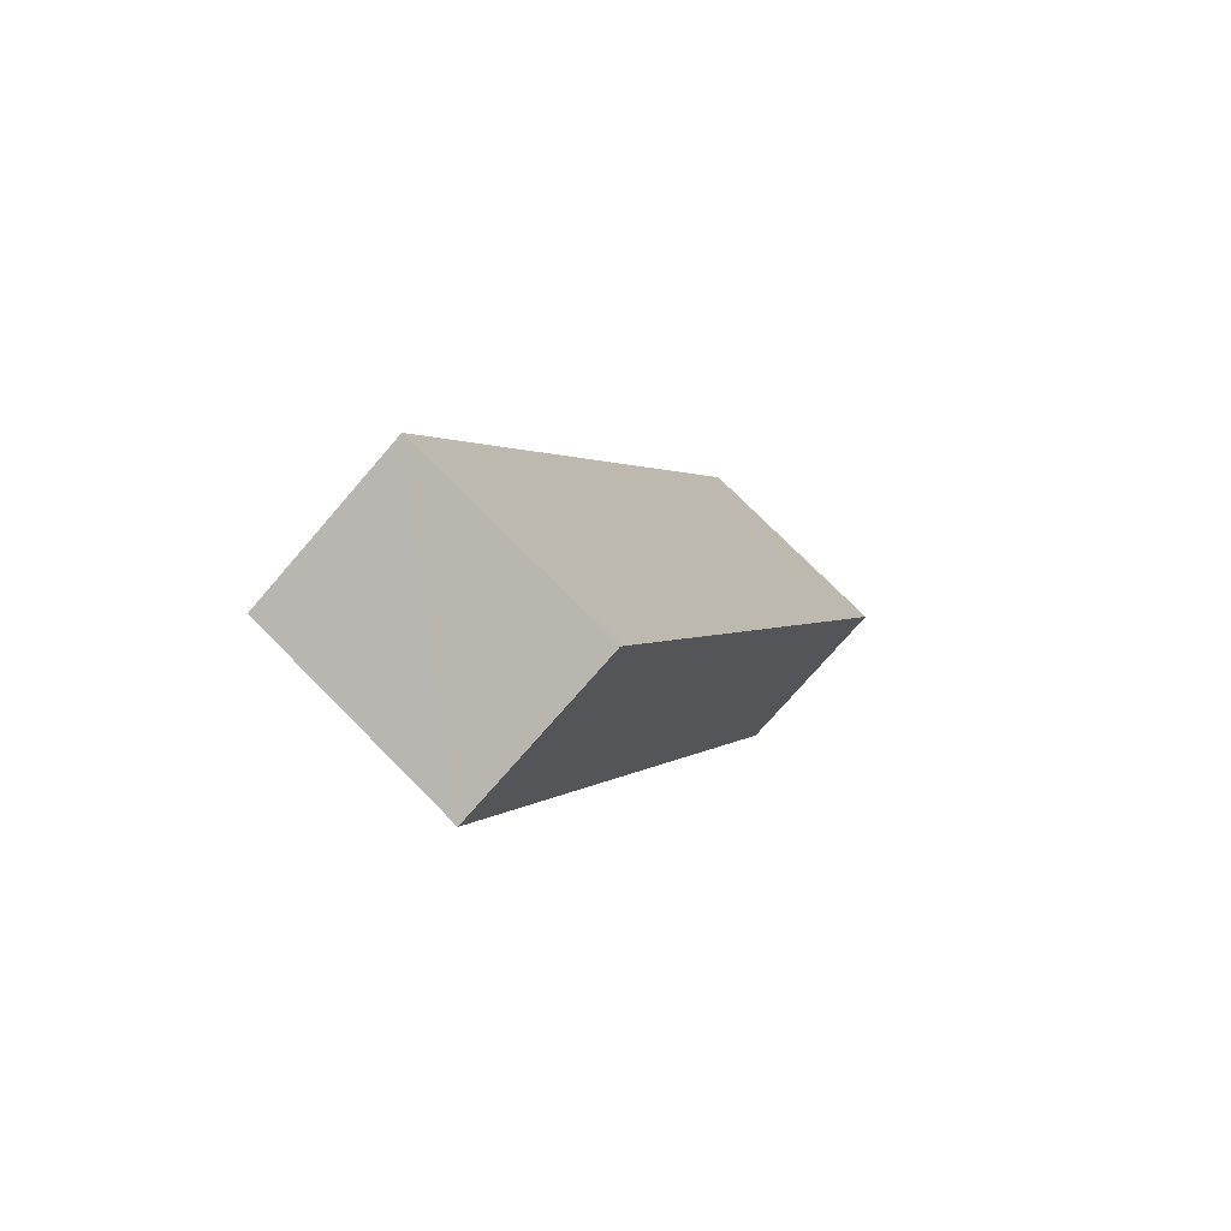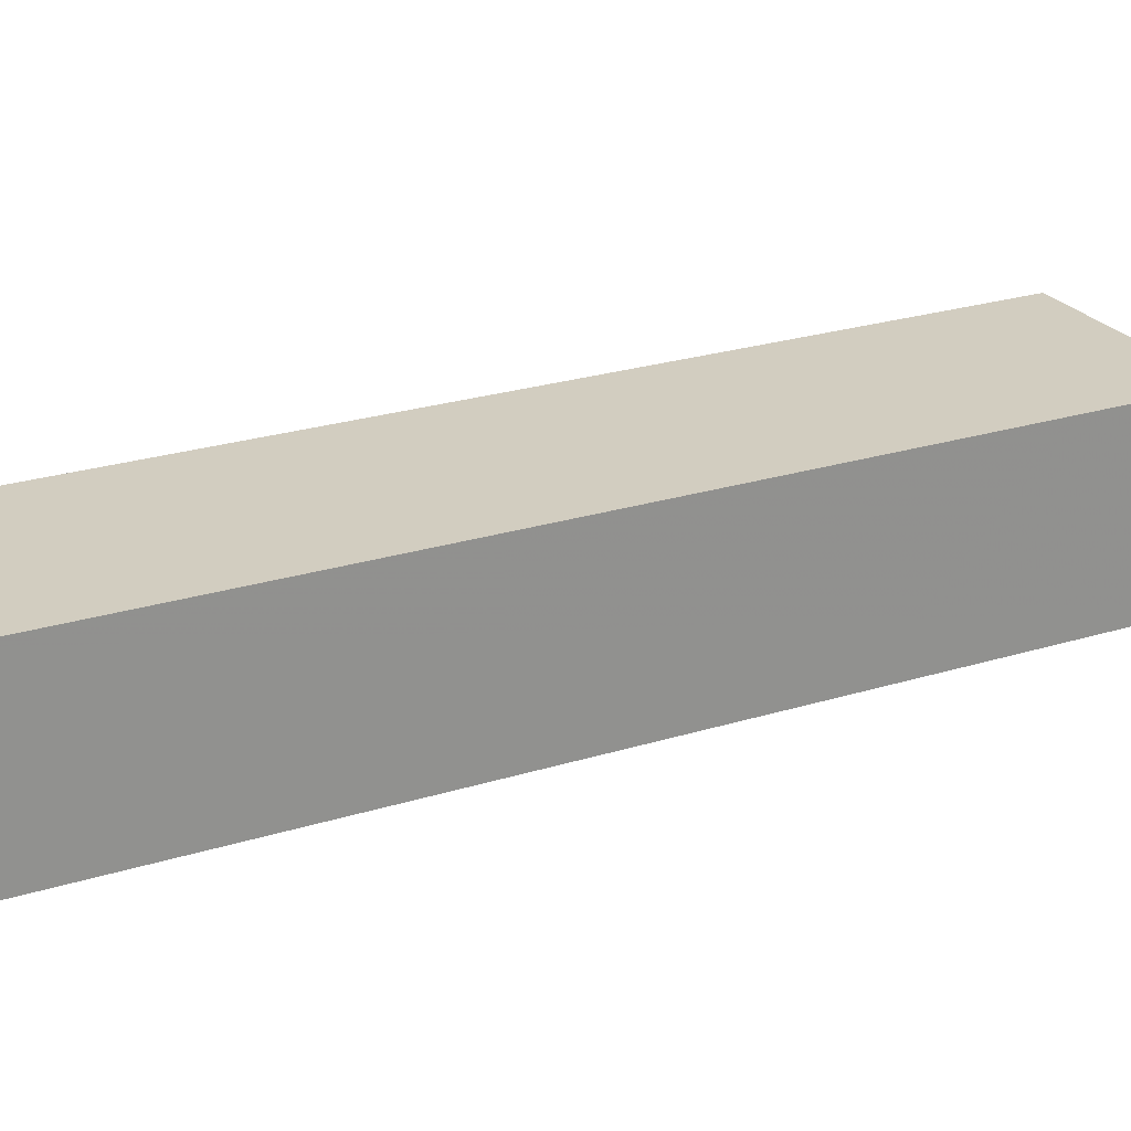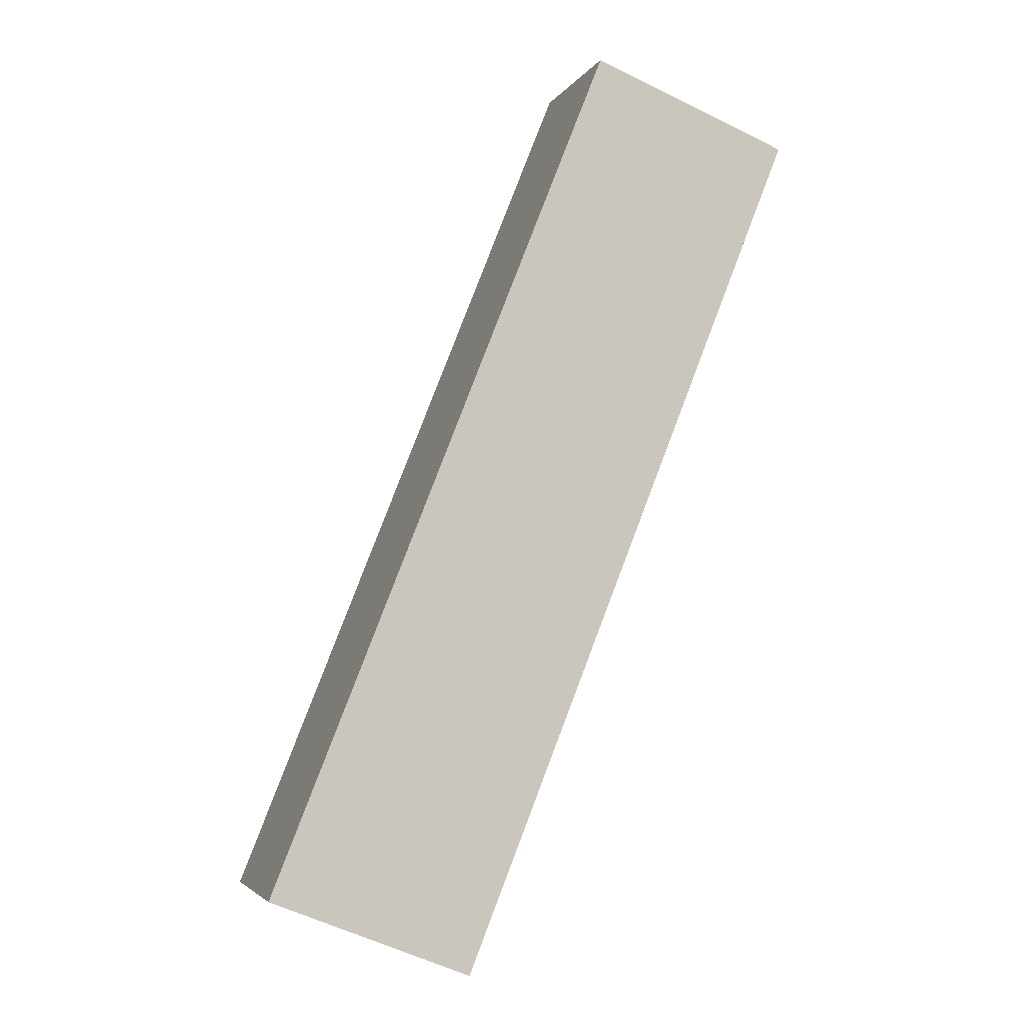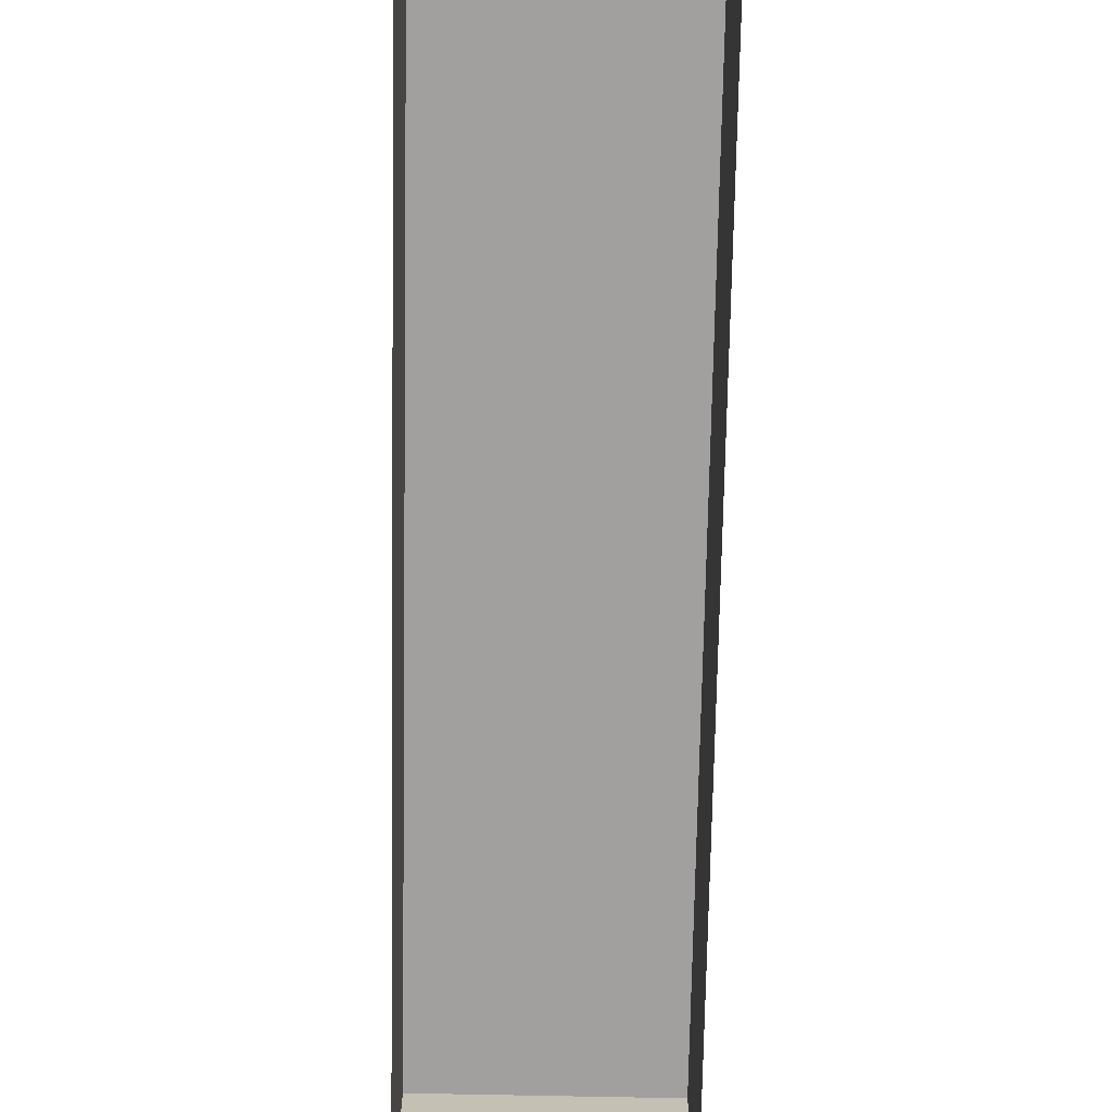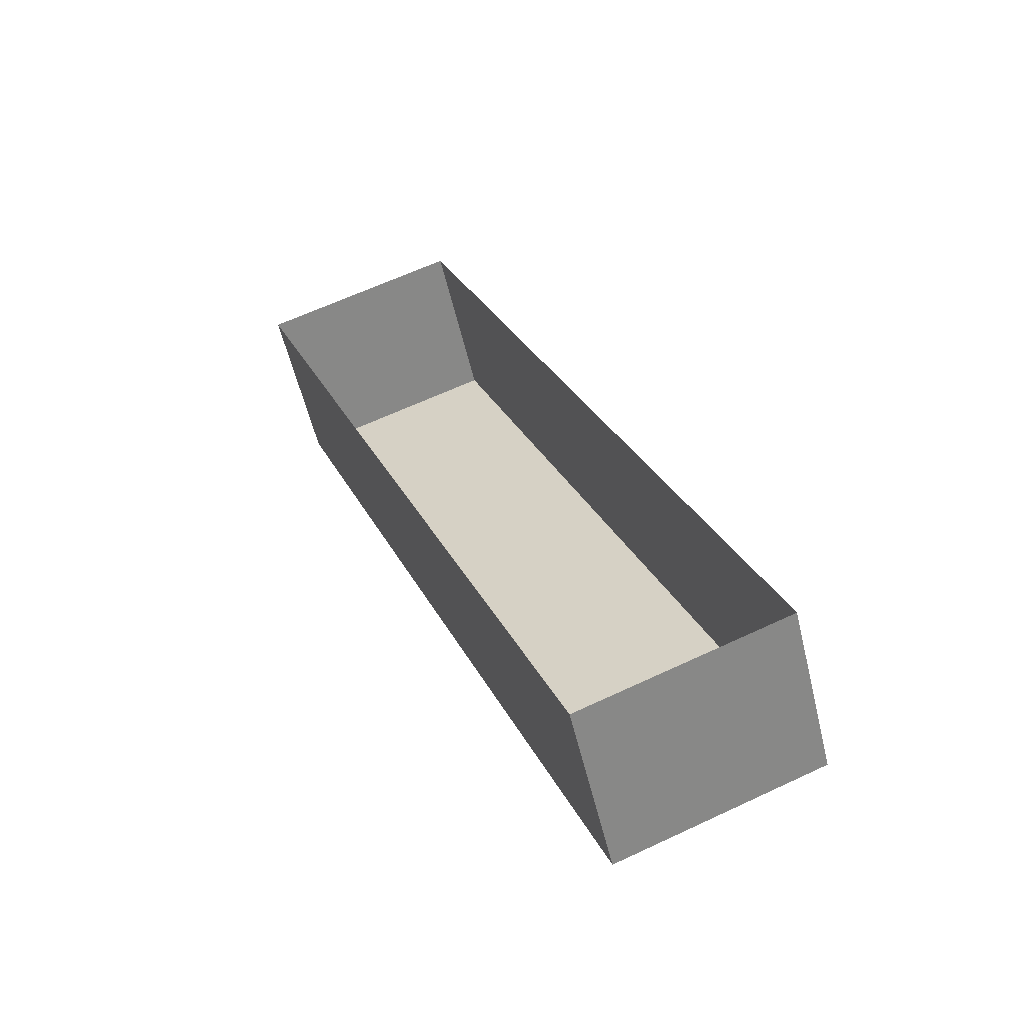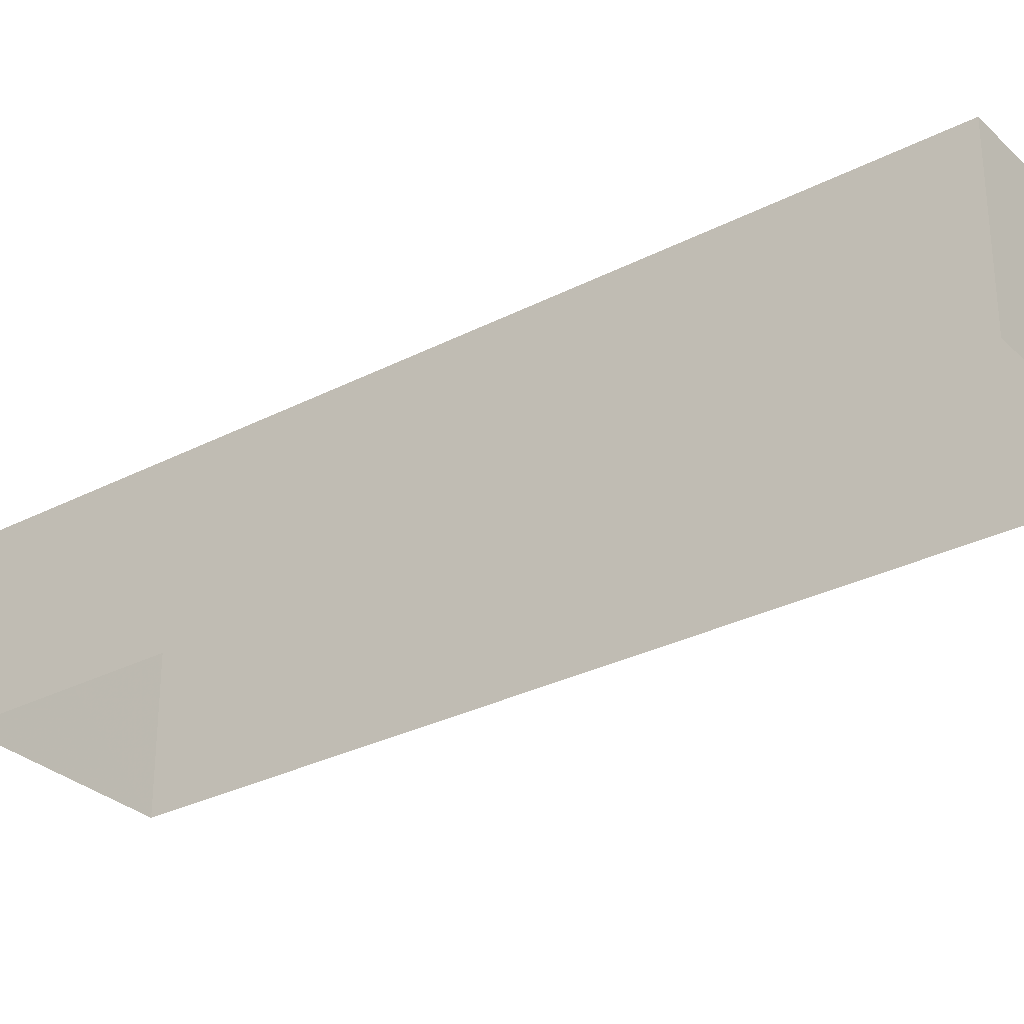
<metadata>
{"format":"obj","ext":"obj","renderer":"f3d","projection":"perspective","resolution":1024,"background":"white","views":[{"elev":-74.1,"azim":-40.8,"up":"+Y"},{"elev":24.4,"azim":-139.0,"up":"+Z"},{"elev":-3.8,"azim":-16.8,"up":"+Y"},{"elev":-71.8,"azim":-22.8,"up":"+Z"},{"elev":-57.2,"azim":-166.5,"up":"+Y"},{"elev":-30.2,"azim":-74.9,"up":"+Z"}]}
</metadata>
<code>
v -7815 -4.043e+04 3.196
v -7812 -4.043e+04 3.196
v -7817 -4.044e+04 3.197
v -7820 -4.044e+04 3.197
v -7815 -4.043e+04 5.791
v -7820 -4.044e+04 5.792
v -7817 -4.044e+04 5.792
v -7812 -4.043e+04 5.791
f 1 2 3
f 4 1 3
f 5 6 7
f 8 5 7
f 6 4 3
f 7 6 3
f 5 1 4
f 6 5 4
f 5 2 1
f 5 8 2
f 8 3 2
f 8 7 3

</code>
